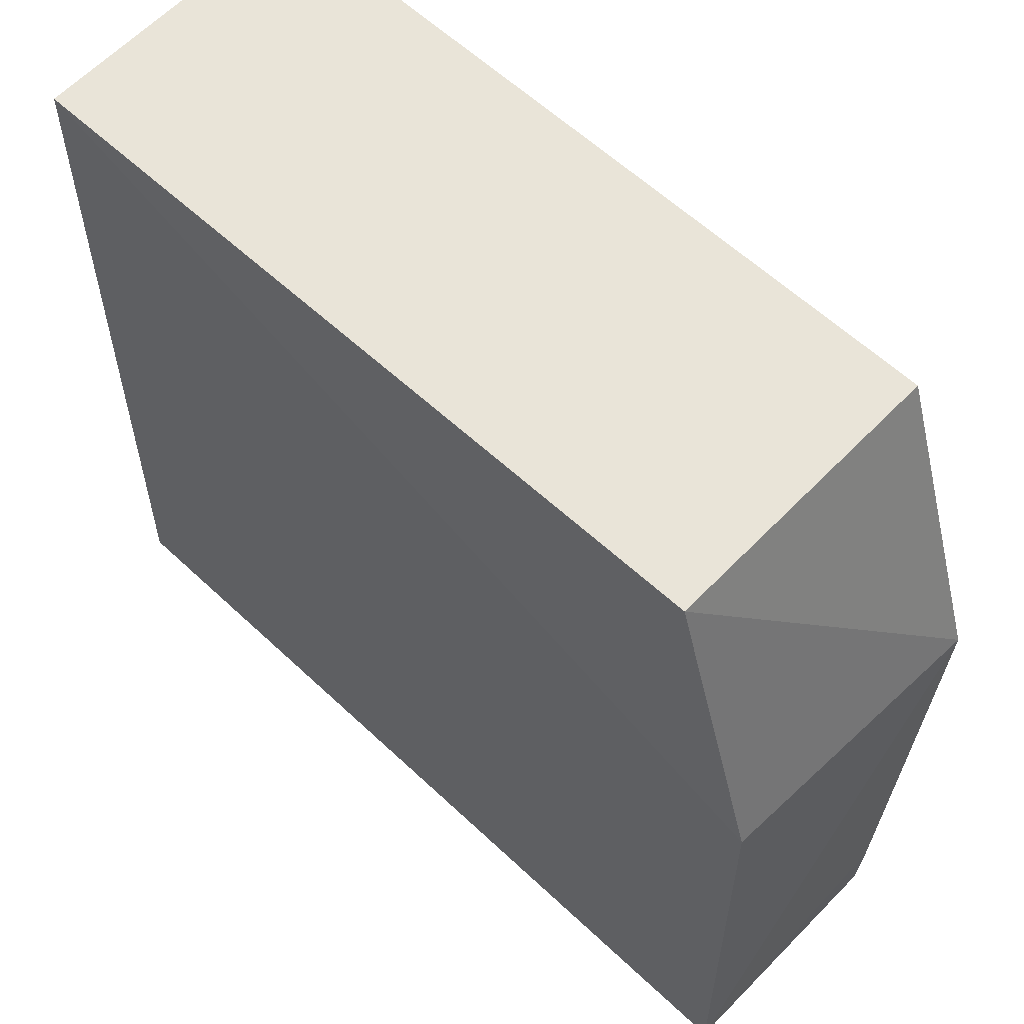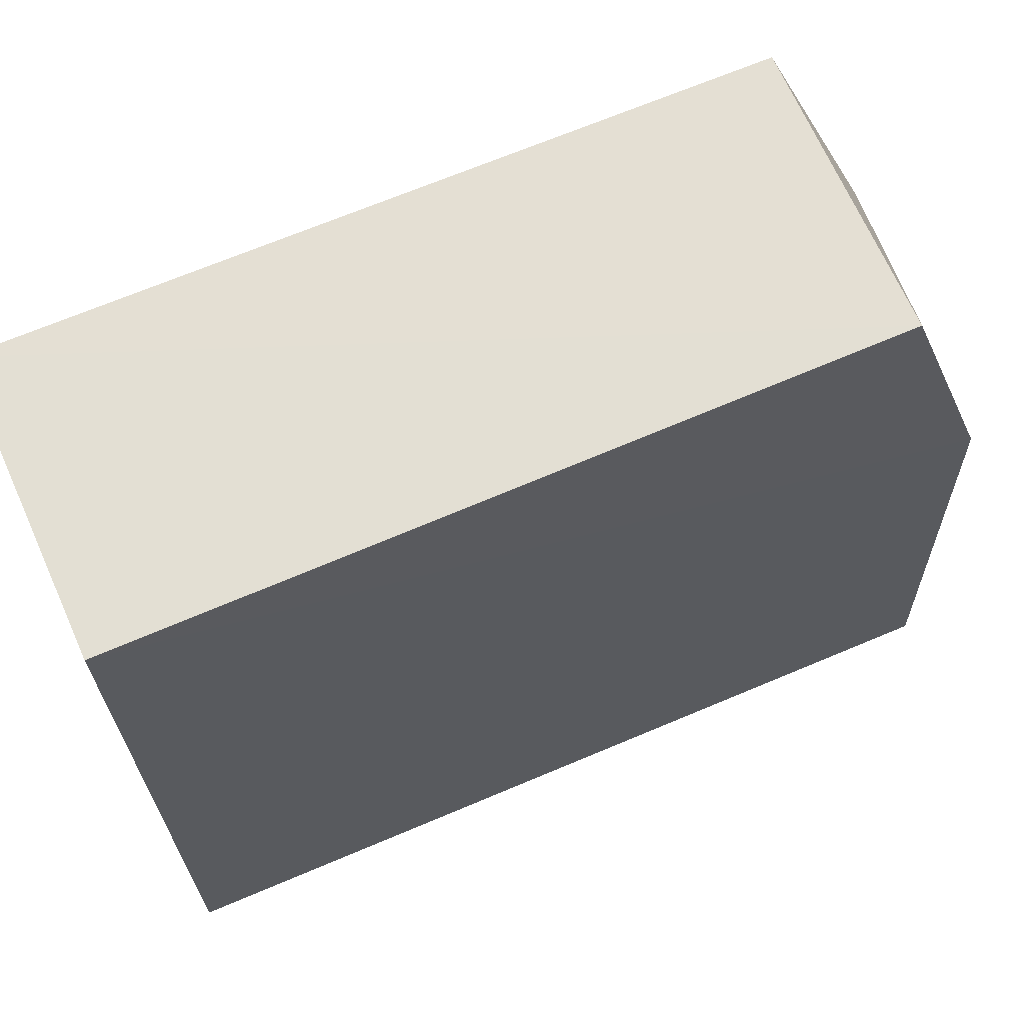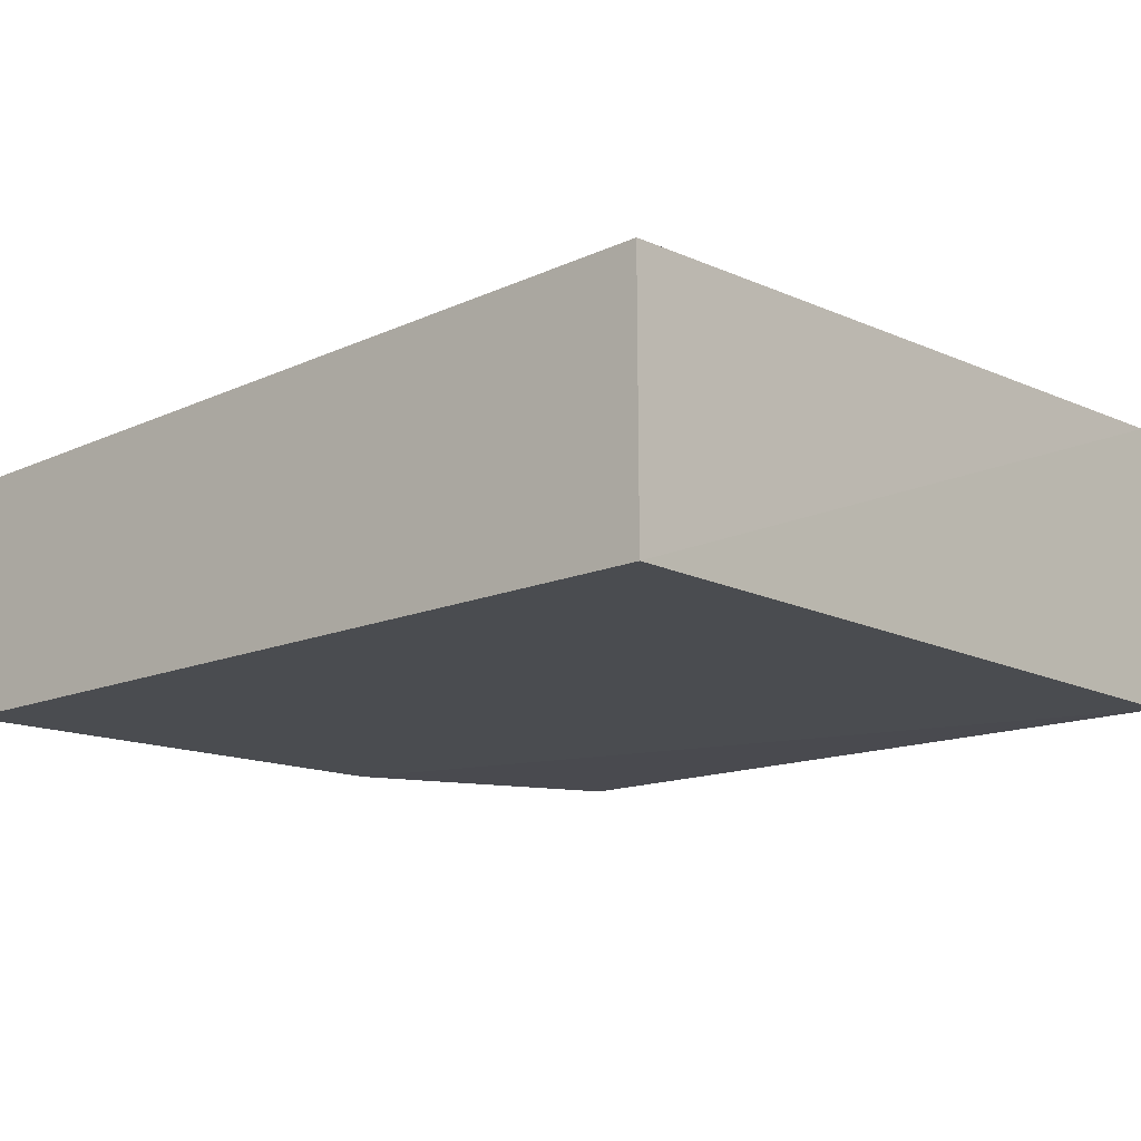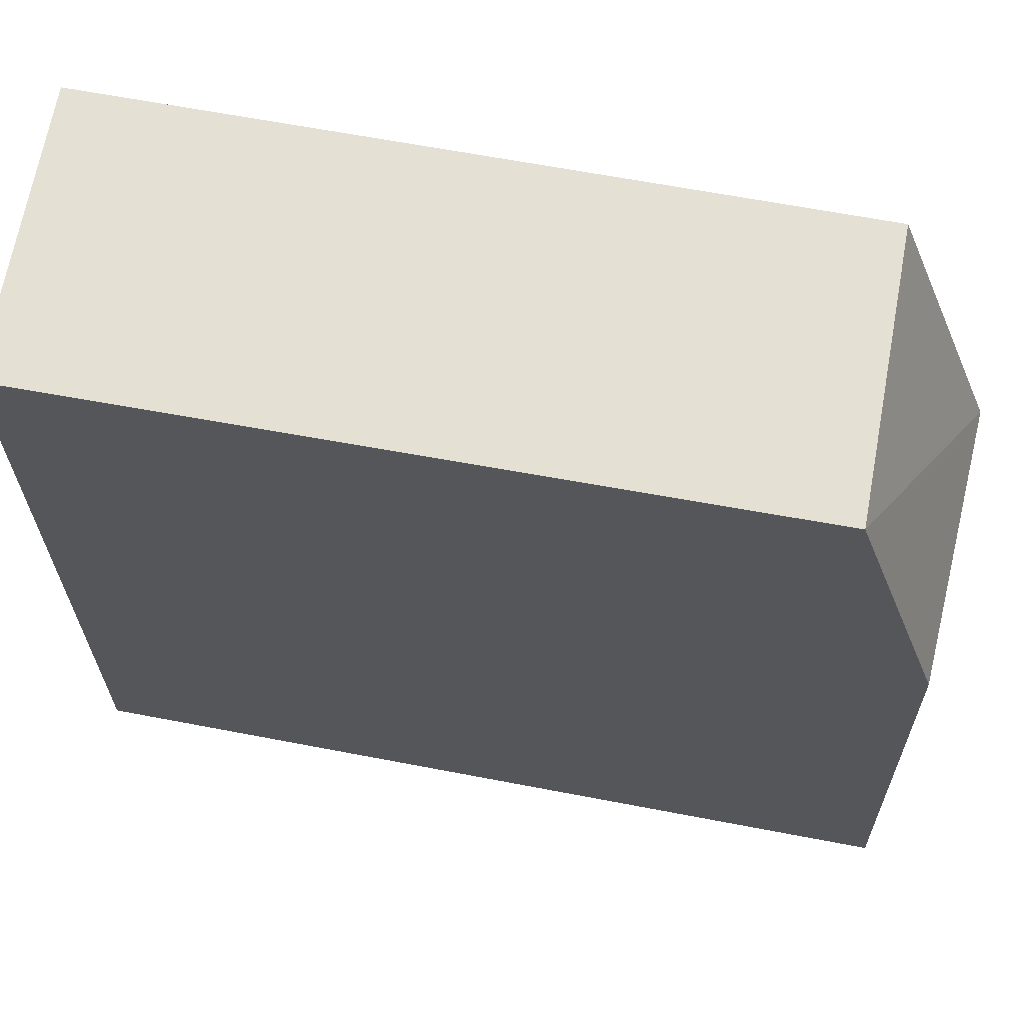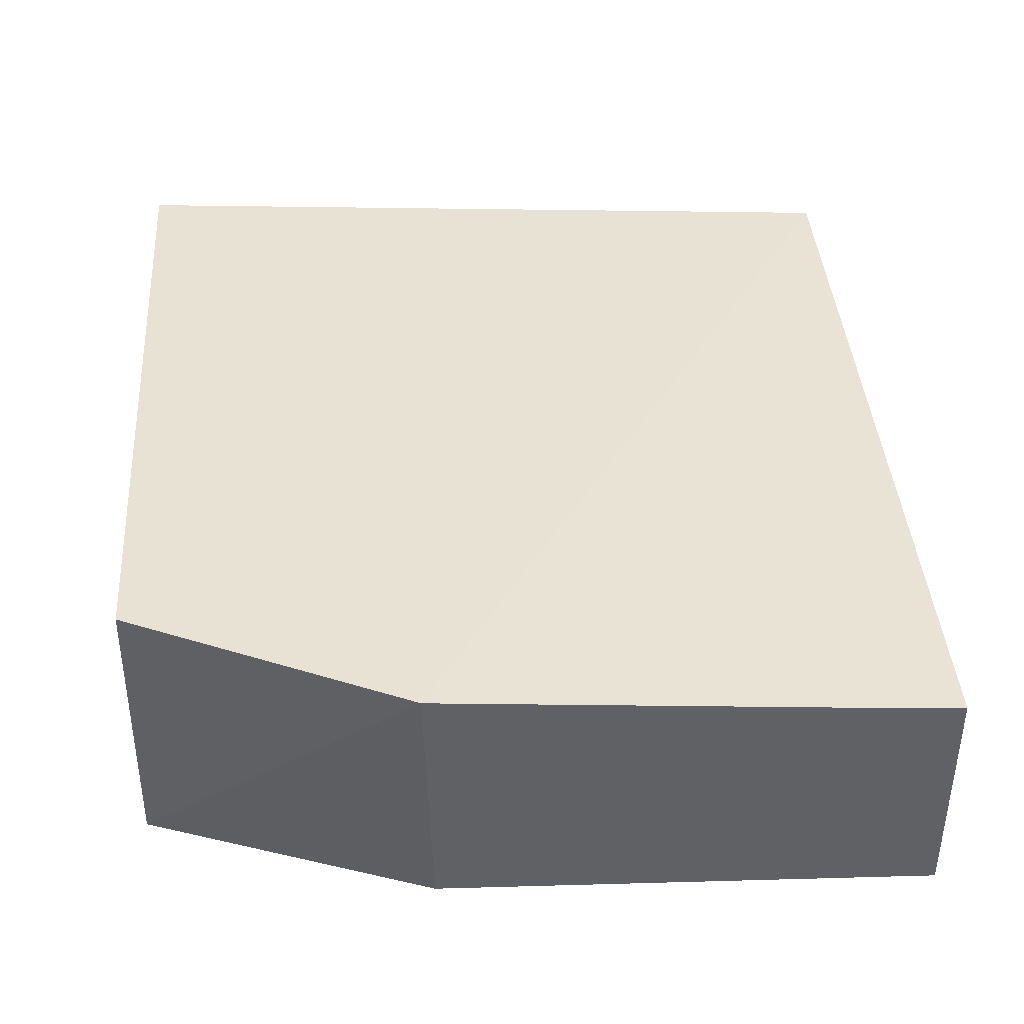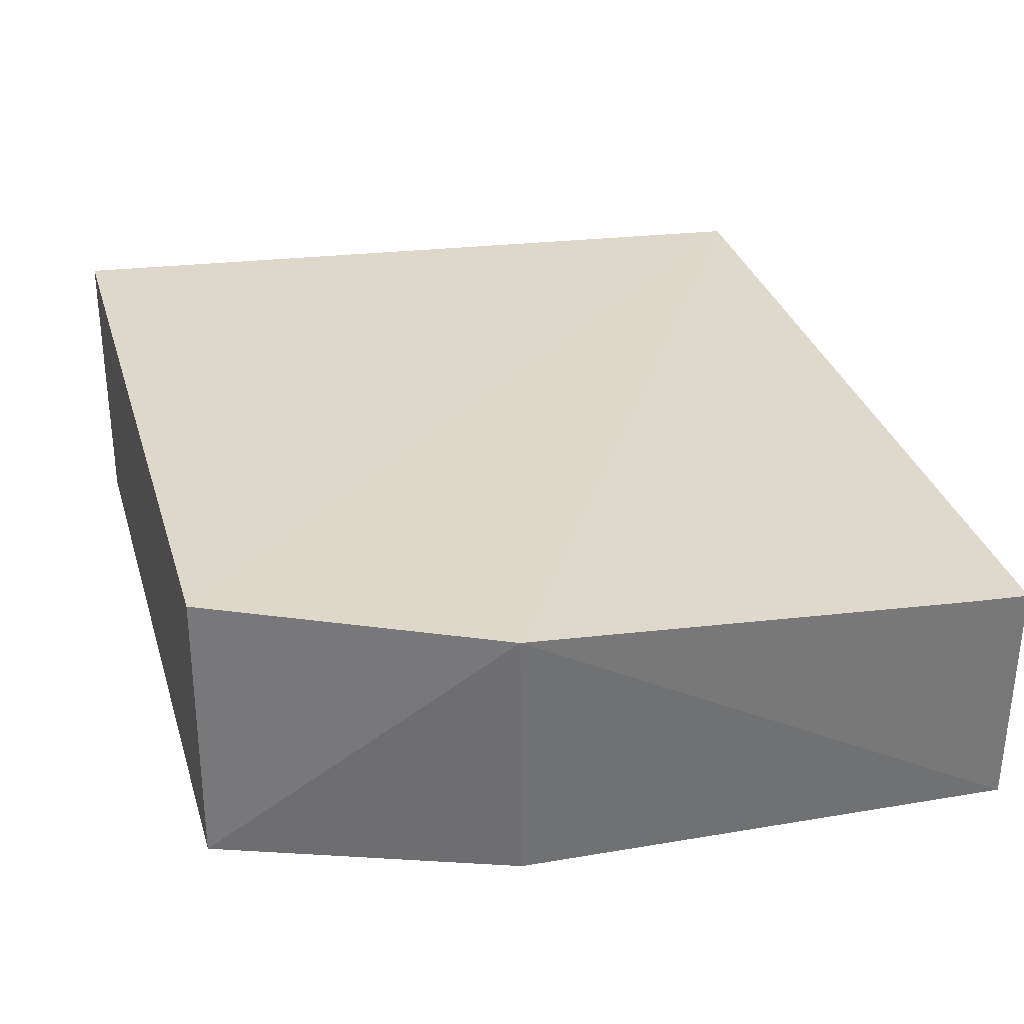
<metadata>
{"format":"obj","ext":"obj","renderer":"f3d","projection":"perspective","resolution":1024,"background":"white","views":[{"elev":60.7,"azim":-136.5,"up":"+Y"},{"elev":67.2,"azim":156.7,"up":"+Y"},{"elev":-15.3,"azim":41.8,"up":"+Z"},{"elev":66.4,"azim":-169.4,"up":"+Y"},{"elev":39.8,"azim":-94.2,"up":"+Z"},{"elev":31.7,"azim":-106.0,"up":"+Z"}]}
</metadata>
<code>
v 0.04168 0.06296 0.02362
v 0.04148 0.002251 0.02017
v 0.04132 0.06312 0.001444
v -0.01469 0.06314 0.001652
v -0.02347 0.0414 0.02218
v -0.0232 0.002161 0.0002644
v 0.04139 0.002412 0.000451
v -0.01474 0.06296 0.02354
v -0.02225 0.04087 0.000924
v -0.02342 0.002263 0.0188
v -0.02351 0.006855 0.01919
f 1 3 4
f 7 1 2
f 7 3 1
f 7 6 3
f 7 2 6
f 8 5 2
f 8 2 1
f 8 1 4
f 8 4 5
f 9 4 3
f 9 3 6
f 9 6 5
f 9 5 4
f 10 6 2
f 11 5 6
f 11 6 10
f 11 10 2
f 11 2 5

</code>
